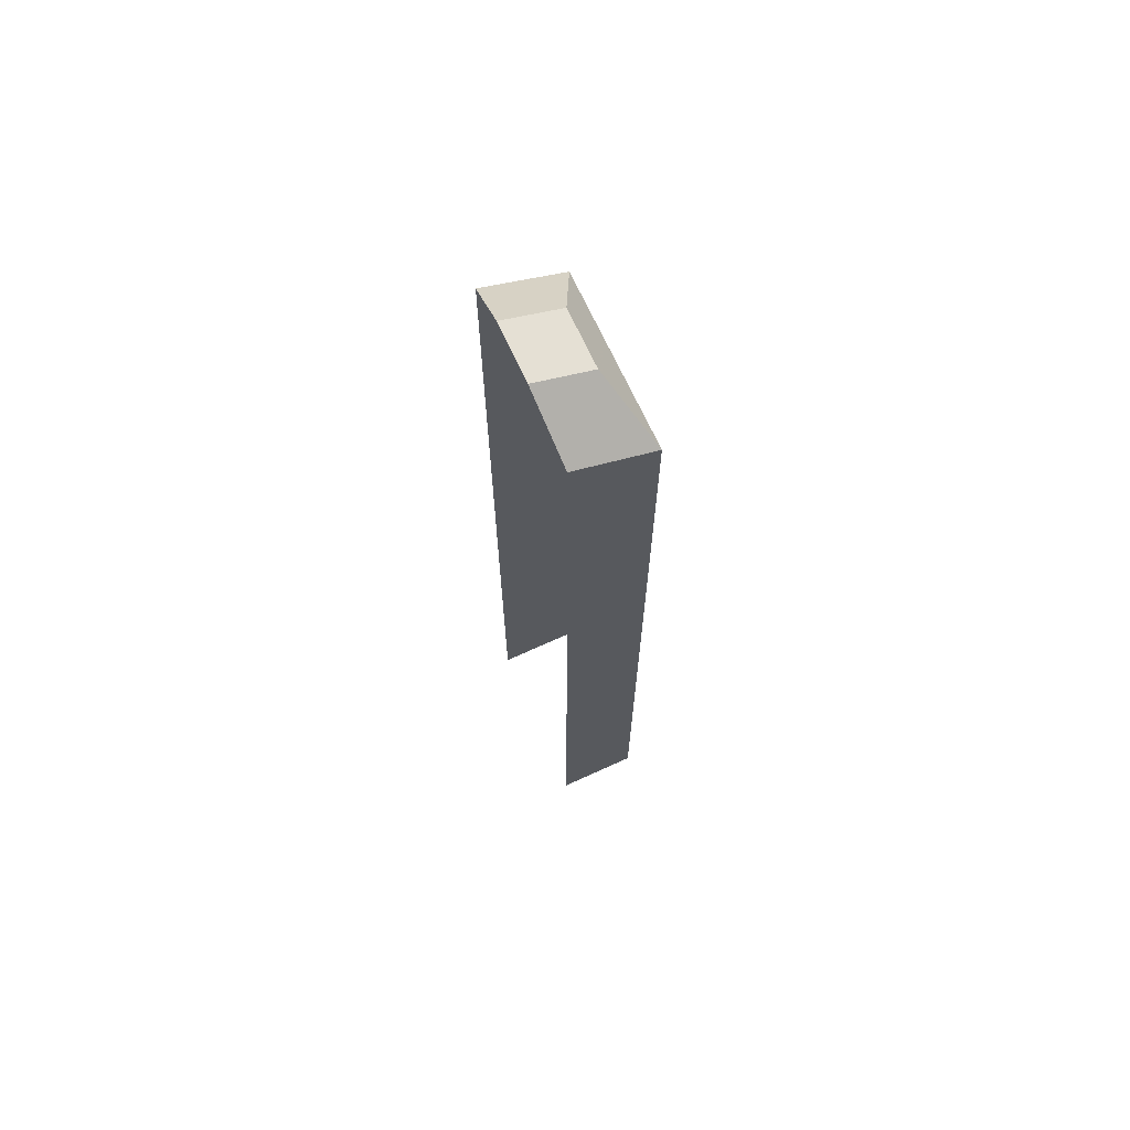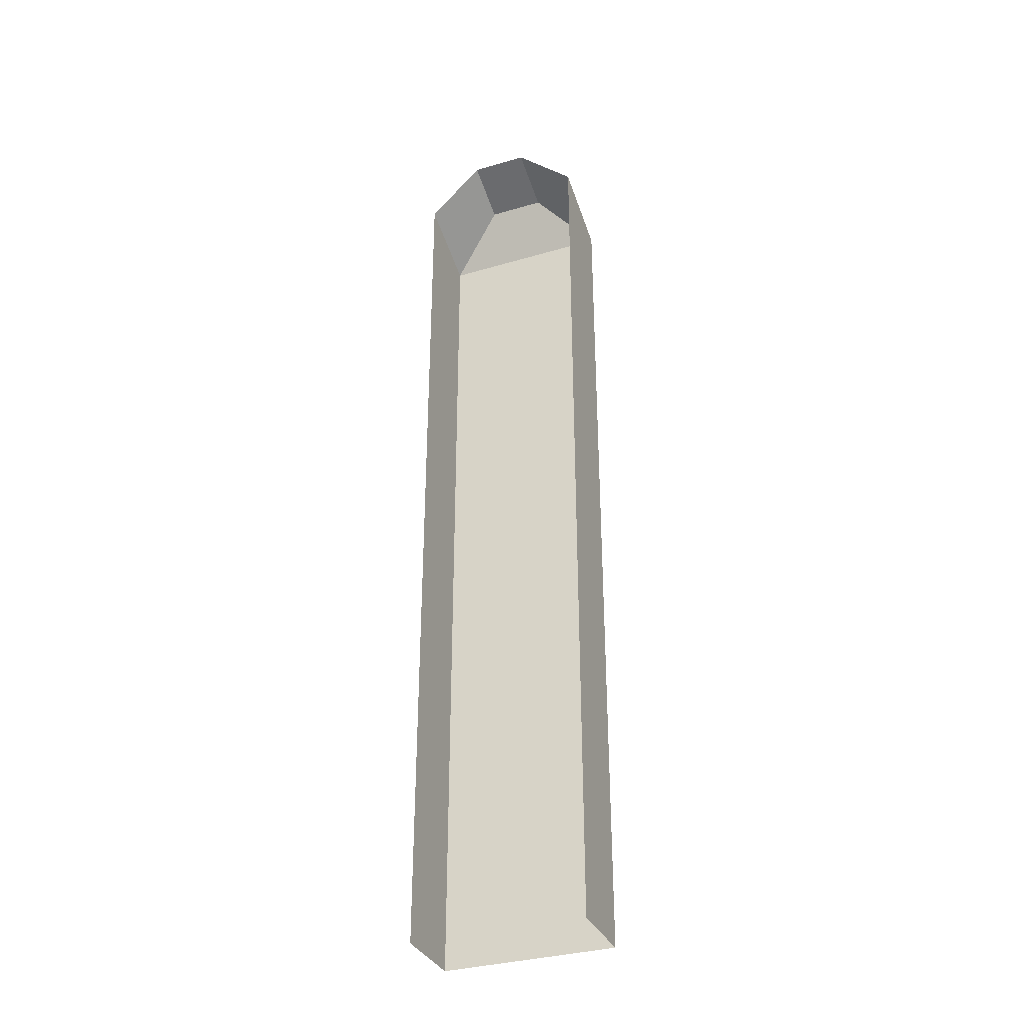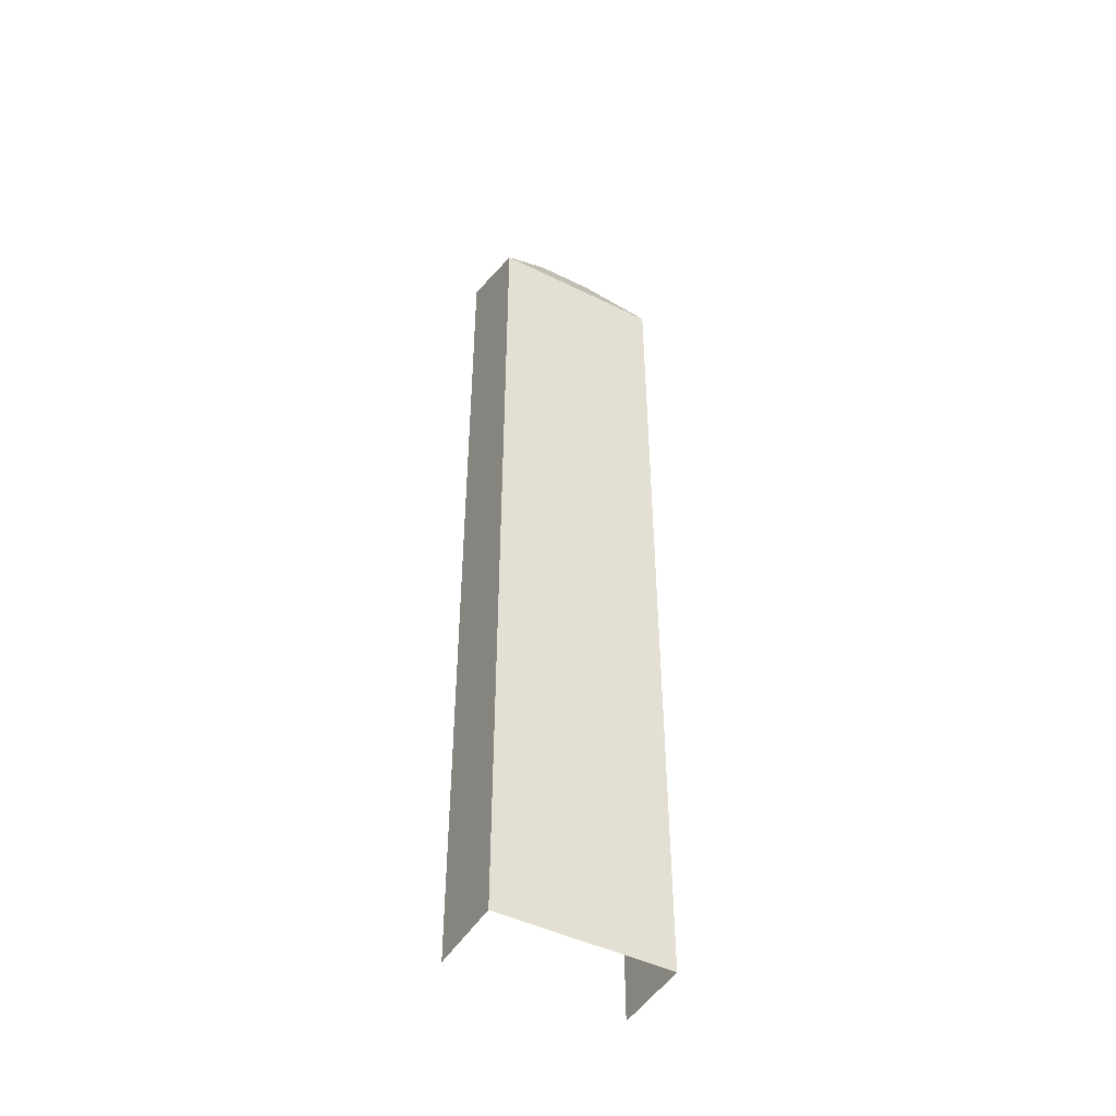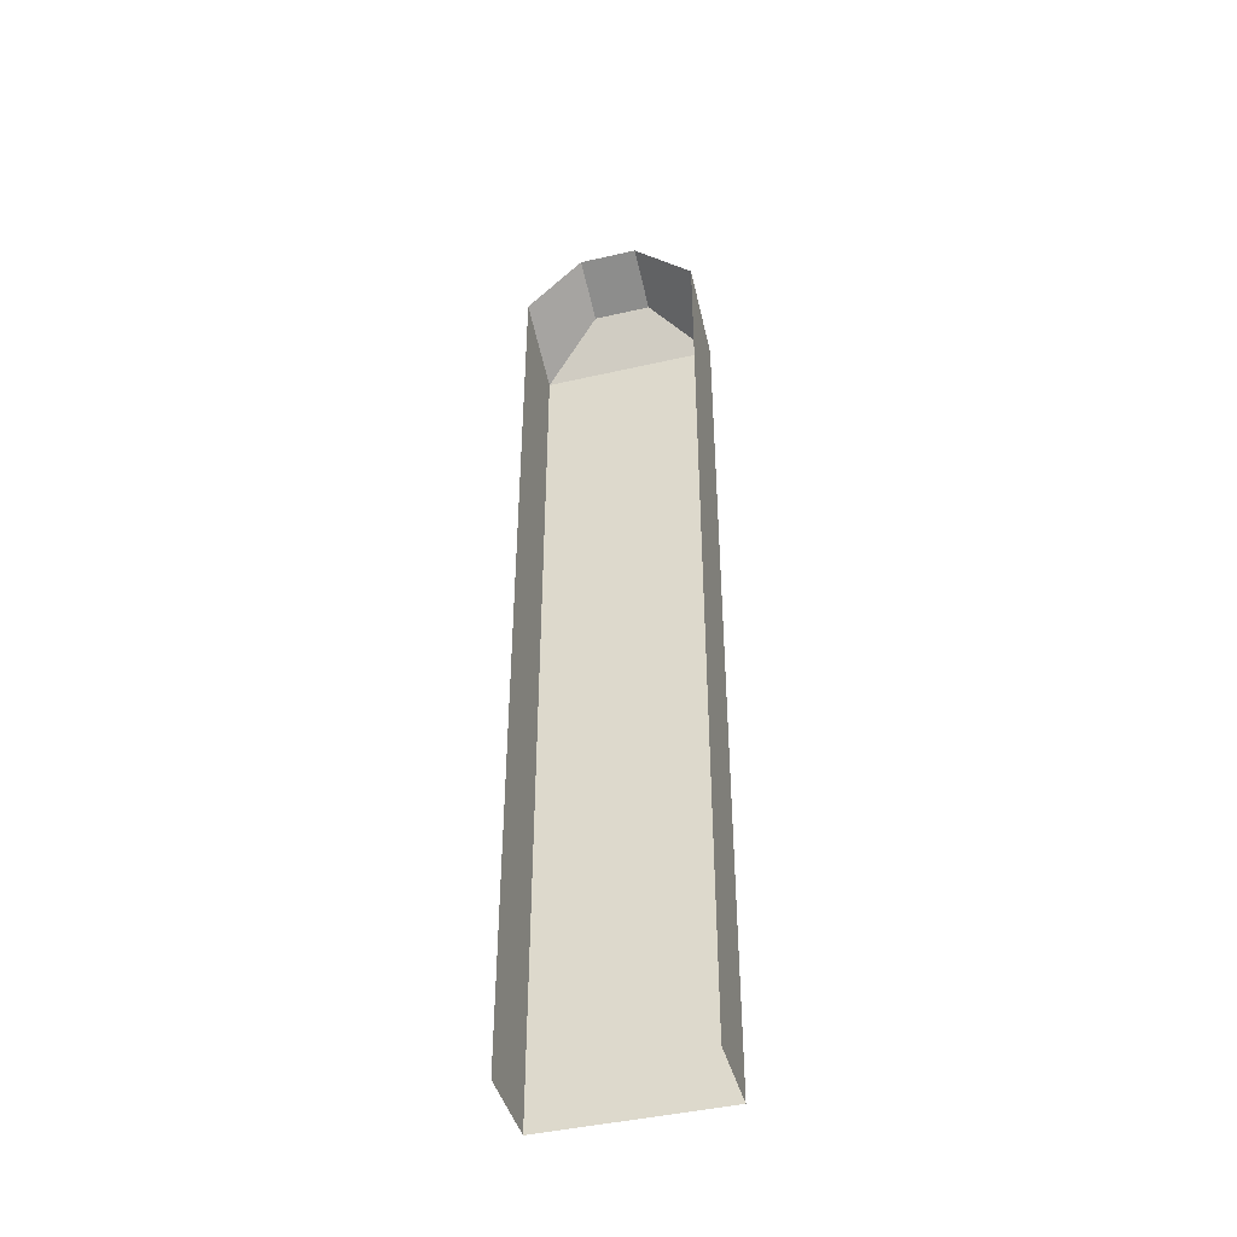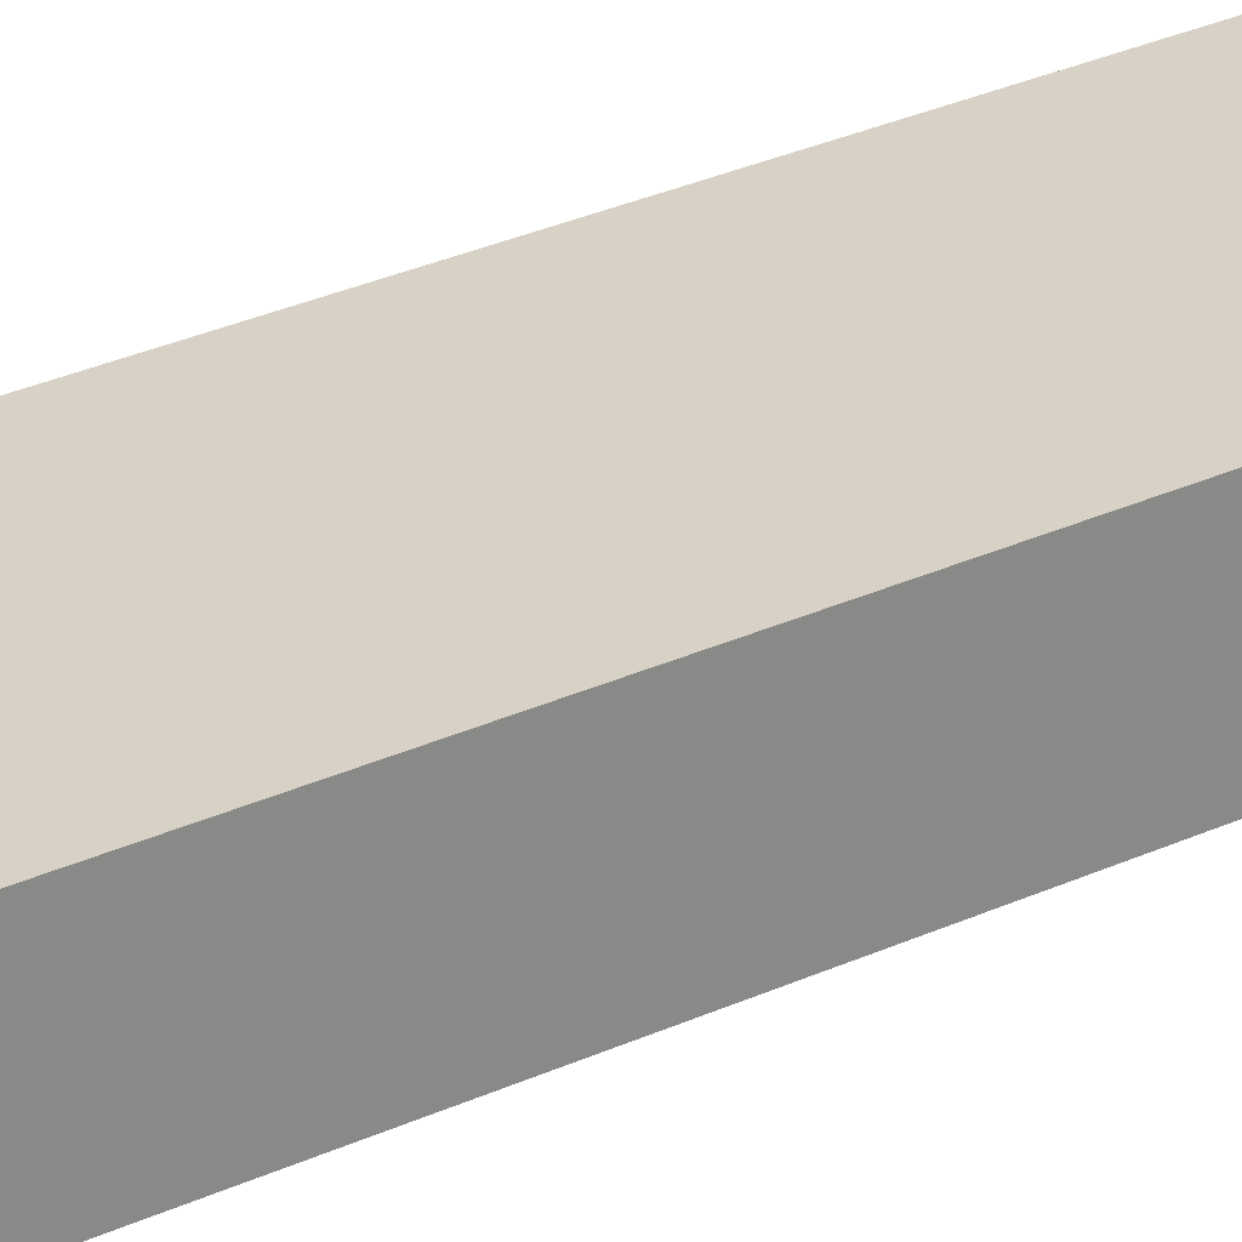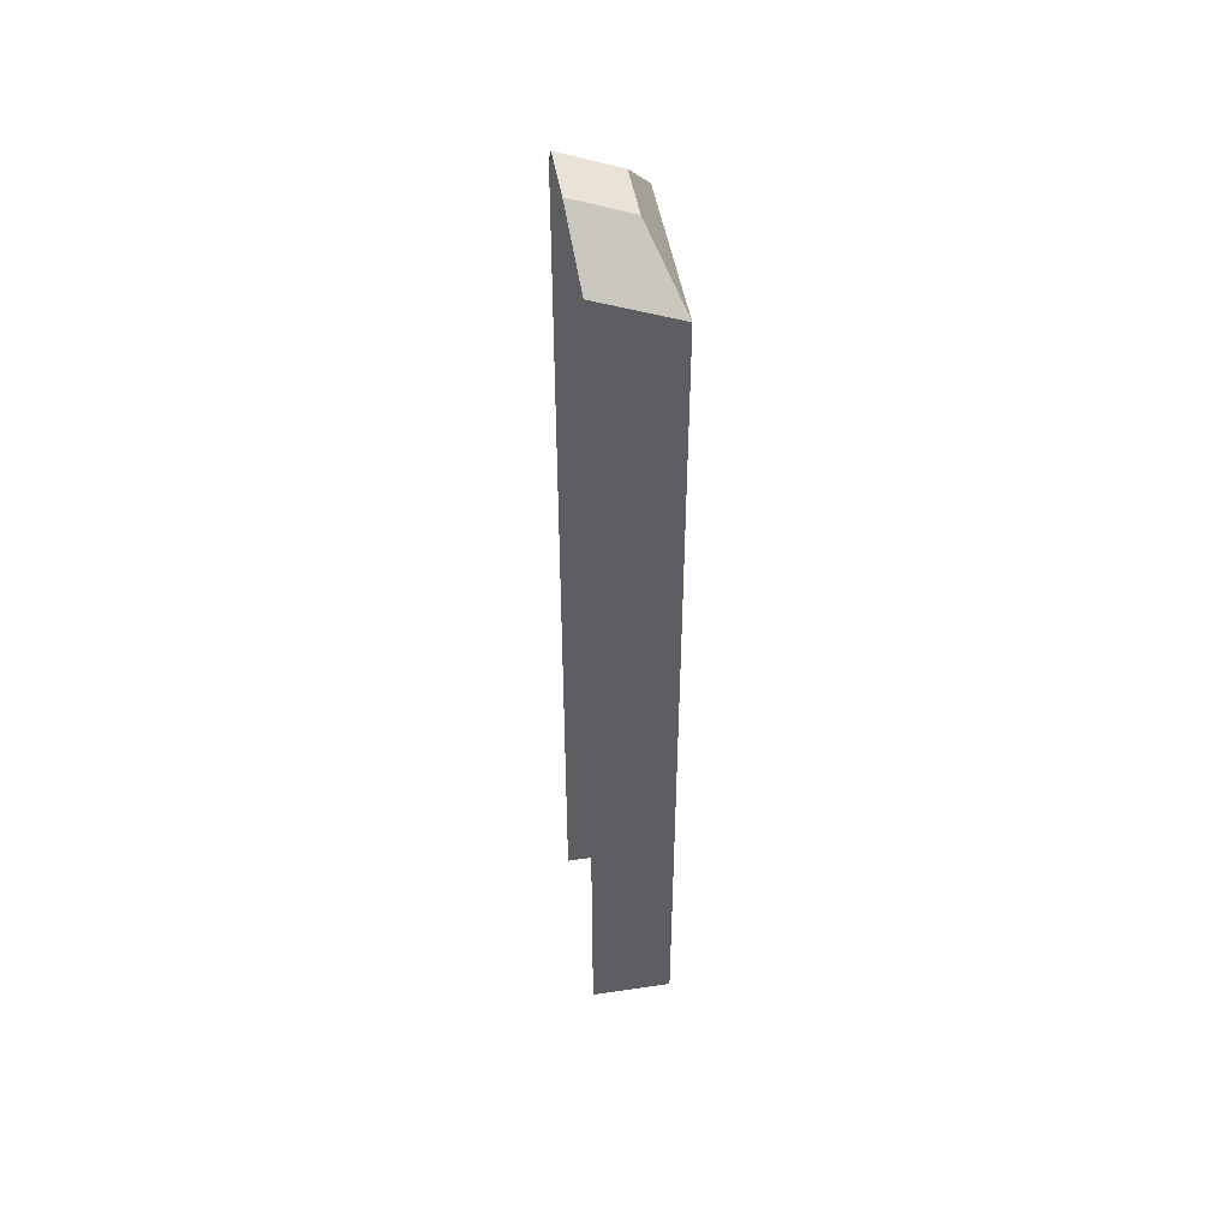
<metadata>
{"format":"obj","ext":"obj","renderer":"f3d","projection":"perspective","resolution":1024,"background":"white","views":[{"elev":68.8,"azim":65.5,"up":"+Z"},{"elev":-34.1,"azim":21.6,"up":"+Z"},{"elev":-46.6,"azim":150.7,"up":"+Z"},{"elev":-44.2,"azim":15.0,"up":"+Z"},{"elev":27.4,"azim":53.9,"up":"+Y"},{"elev":47.5,"azim":80.5,"up":"+Z"}]}
</metadata>
<code>
v -0.075 -0.7309 0.448
v -0.075 -0.6609 0.42
v -0.075 -0.6609 -0.35
v -0.075 -0.7309 -0.35
v -0.025 -0.7359 0.49
v -0.025 -0.6859 0.47
v -0.075 -0.6609 0.42
v -0.075 -0.7309 0.448
v 0.025 -0.7359 0.49
v 0.025 -0.6859 0.47
v -0.025 -0.6859 0.47
v -0.025 -0.7359 0.49
v 0.075 -0.6609 0.42
v 0.025 -0.6859 0.47
v 0.025 -0.7359 0.49
v 0.075 -0.7309 0.448
v 0.075 -0.6609 -0.35
v 0.075 -0.6609 0.42
v 0.075 -0.7309 0.448
v 0.075 -0.7309 -0.35
v -0.075 -0.6609 -0.35
v -0.075 -0.6609 0.42
v 0.075 -0.6609 0.42
v 0.075 -0.6609 -0.35
v -0.075 -0.6609 0.42
v -0.025 -0.6859 0.47
v 0.025 -0.6859 0.47
v 0.075 -0.6609 0.42
g mesh7057295
f 1 2 3
f 3 4 1
f 5 6 7
f 7 8 5
f 9 10 11
f 11 12 9
f 13 14 15
f 15 16 13
f 17 18 19
f 19 20 17
f 21 22 23
f 23 24 21
f 25 26 27
f 27 28 25

</code>
